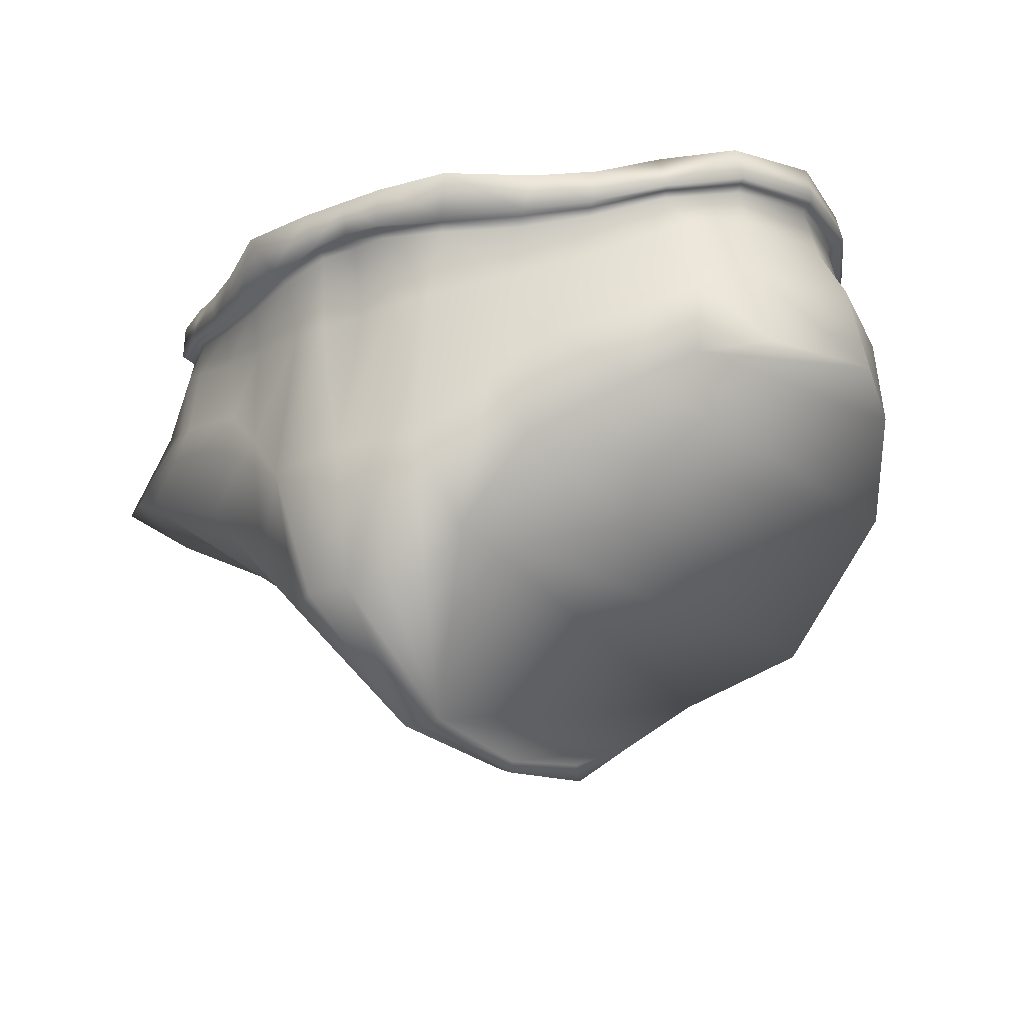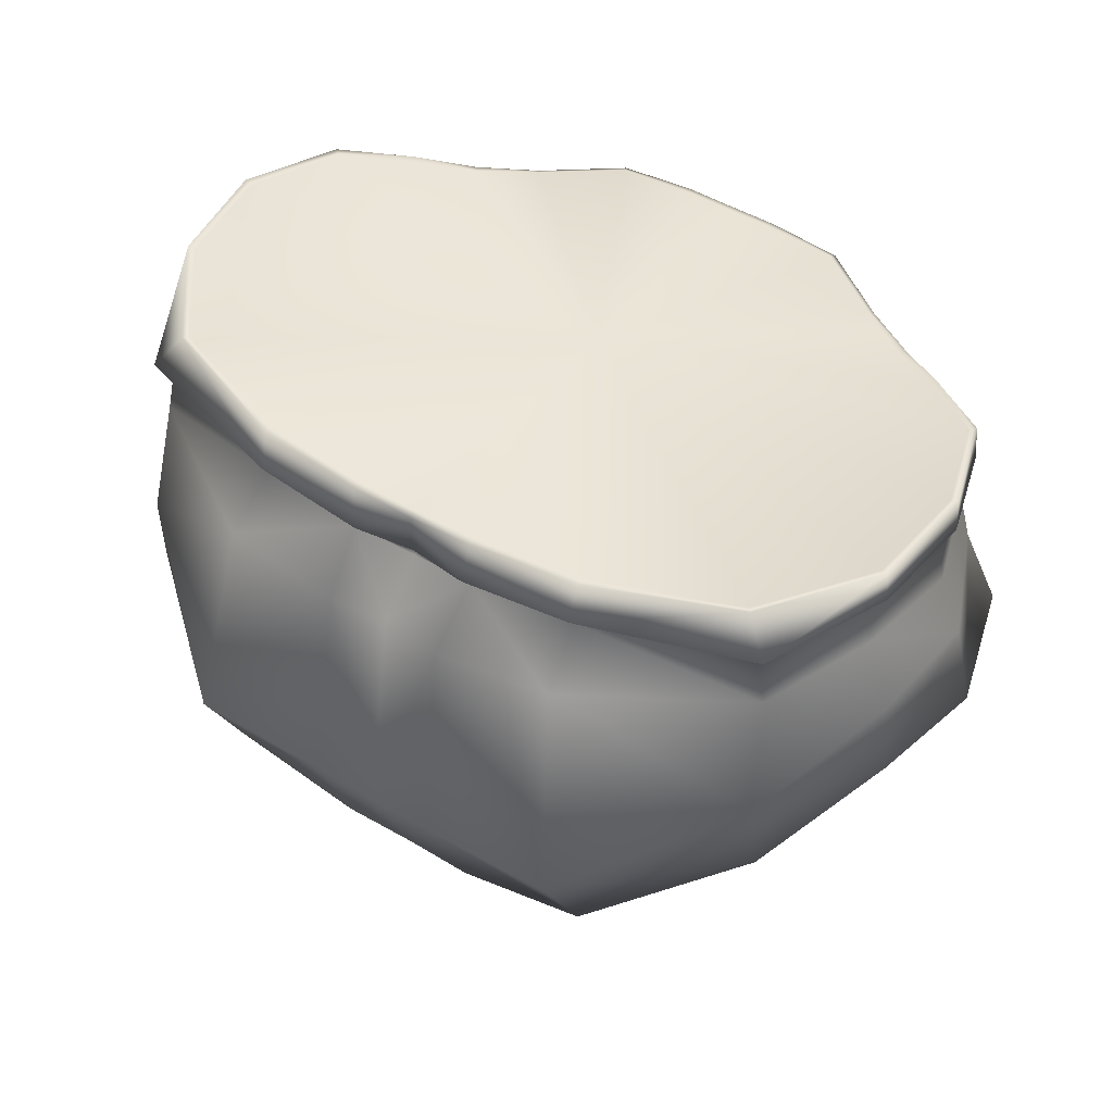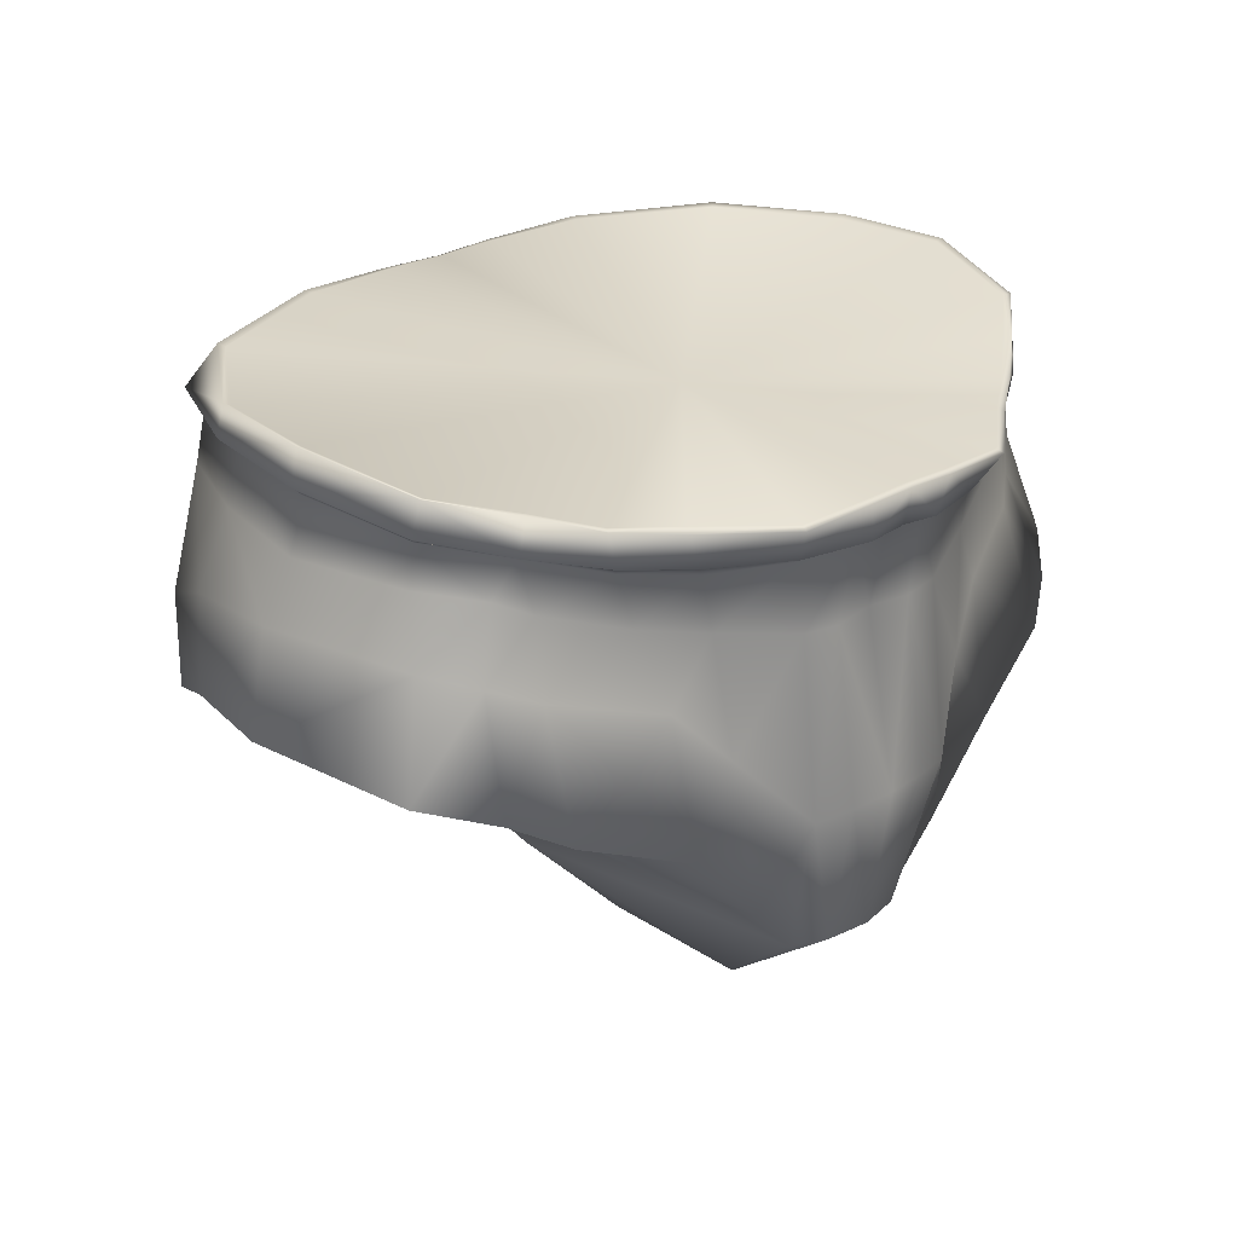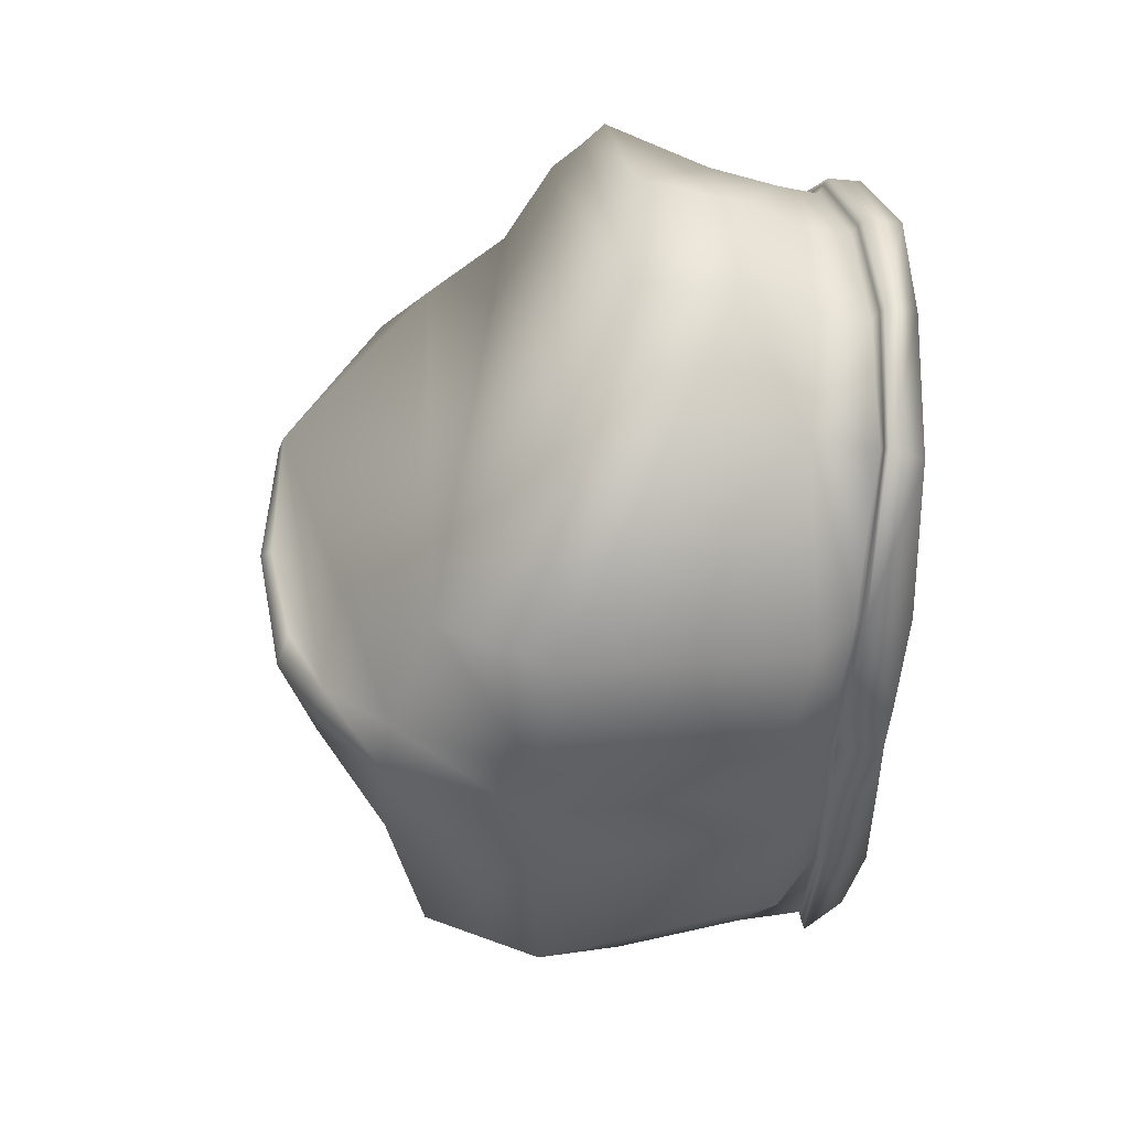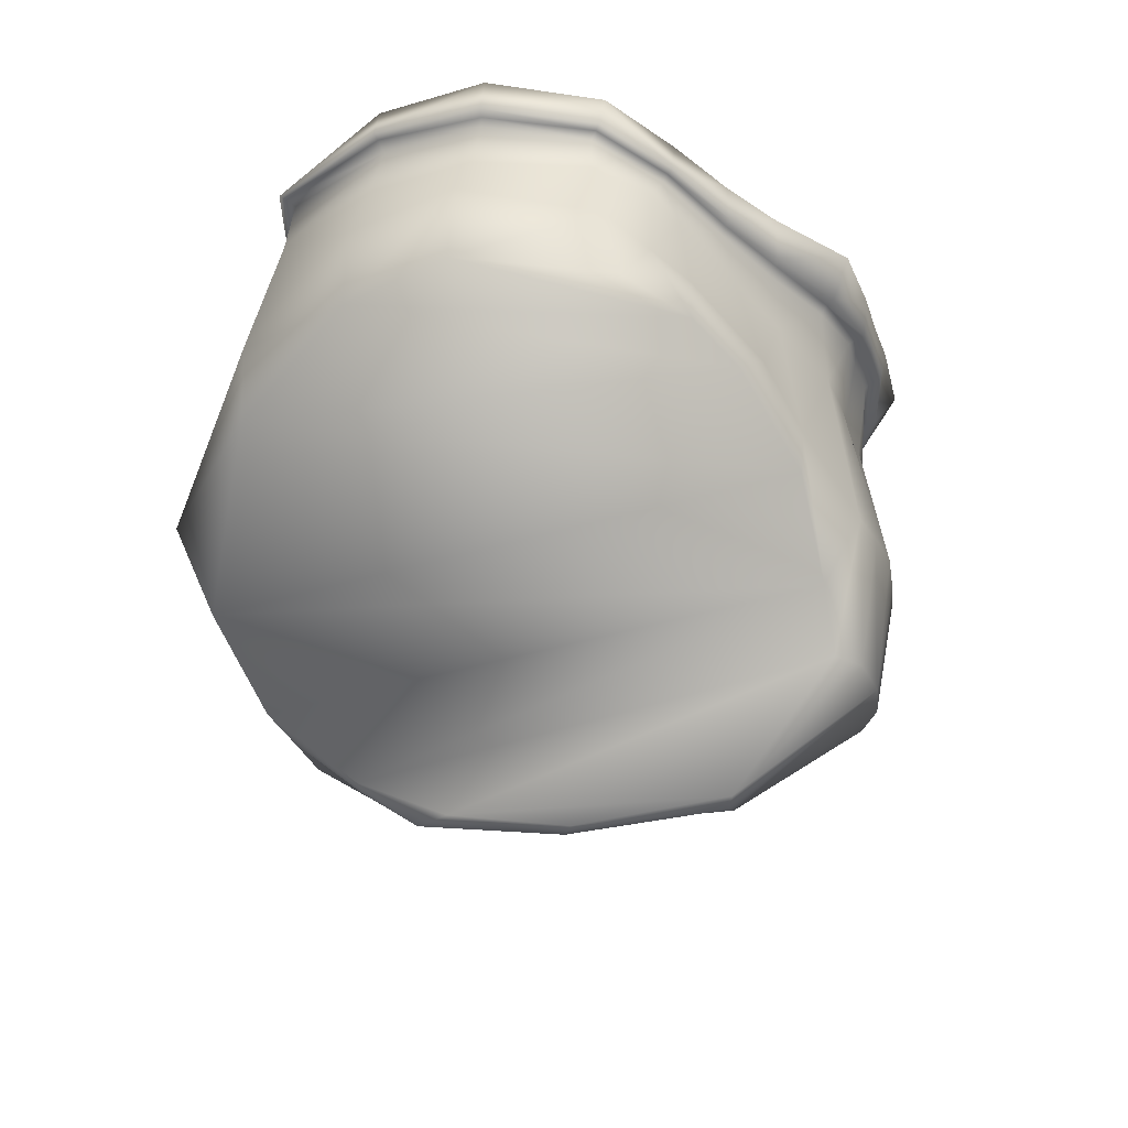
<metadata>
{"format":"obj","ext":"obj","renderer":"f3d","projection":"perspective","resolution":1024,"background":"white","views":[{"elev":-24.1,"azim":31.8,"up":"+Y"},{"elev":50.2,"azim":-147.5,"up":"+Y"},{"elev":24.7,"azim":-45.1,"up":"+Y"},{"elev":-46.2,"azim":87.7,"up":"+Z"},{"elev":-31.6,"azim":-73.1,"up":"+Y"}]}
</metadata>
<code>
v -0.05467 0.1145 -0.08735
v -0.1026 0.1128 -0.06869
v 0.003099 0.09663 0.01675
v -0.01902 0.1139 -0.09088
v -0.1284 0.1104 -0.03273
v -0.1332 0.1095 0.004797
v 0.002855 0.1134 -0.09105
v 0.1395 0.1093 0.005154
v 0.1346 0.1105 -0.03248
v 0.1083 0.1128 -0.06869
v 0.06038 0.1145 -0.08735
v 0.02473 0.1139 -0.09088
v -0.1009 0.09604 0.05835
v -0.08329 0.09051 0.07144
v -0.06481 0.08923 0.08424
v -0.03949 0.08786 0.1036
v -0.1225 0.1019 0.04159
v -0.01357 0.08851 0.1048
v 0.003284 0.08865 0.1047
v 0.07127 0.08862 0.08491
v 0.08974 0.08986 0.07208
v 0.01983 0.08827 0.1053
v 0.1289 0.1013 0.04209
v 0.1073 0.09541 0.05895
v 0.04593 0.08732 0.1042
v 0.1085 0.0004453 0.07844
v 0.06989 -0.01546 0.08868
v 0.1252 0.003509 -0.08105
v 0.0739 -0.03355 -0.1104
v 0.1452 0.0164 0.05066
v 0.1253 0.009895 0.06805
v 0.1591 0.02474 3.055e-05
v 0.1488 0.02319 -0.03817
v 0.04448 -0.04262 0.08886
v 0.02673 -0.04643 -0.1096
v 0.008048 -0.09338 0.04714
v 0.01235 -0.06984 -0.08114
v 0.004117 -0.09317 -0.008412
v 0.006791 -0.08384 -0.05075
v -0.1126 0.1008 -0.07655
v -0.104 0.1138 -0.07066
v -0.05513 0.09992 -0.09363
v -0.05532 0.1149 -0.08988
v -0.01899 0.1134 -0.09354
v -0.01722 0.09779 -0.09643
v -0.1326 0.1012 -0.03452
v -0.1305 0.1116 -0.03358
v -0.1369 0.09816 0.004365
v -0.1357 0.1104 0.005153
v 0.002855 0.1126 -0.09366
v 0.002855 0.09708 -0.09349
v -0.1173 0.0337 -0.08289
v -0.0666 0.003064 -0.1271
v -0.1192 0.002628 -0.08041
v -0.06898 -0.03554 -0.1095
v -0.01935 -0.001028 -0.1259
v -0.02196 -0.0488 -0.1088
v -0.1398 0.05471 -0.03833
v -0.1426 0.02303 -0.03767
v -0.153 0.02518 0.0005341
v -0.146 0.05822 -0.0006264
v 0.001992 -0.04828 -0.1085
v 0.002558 -0.001169 -0.1251
v 0.00133 -0.07179 -0.08177
v -0.008226 -0.0727 -0.07984
v -0.01733 0.07841 -0.112
v -0.0191 0.09562 -0.09406
v 0.002859 0.07928 -0.1101
v 0.002855 0.09451 -0.09308
v -0.05538 0.09658 -0.09063
v -0.0571 0.08335 -0.1096
v -0.1077 0.0992 -0.07252
v -0.1125 0.0776 -0.07322
v -0.1296 0.07904 -0.03573
v -0.1263 0.09778 -0.03306
v -0.1325 0.09446 0.003182
v -0.1365 0.07663 0.001383
v 0.00224 -0.08679 -0.06133
v 0.002395 -0.09696 -0.009243
v -0.003196 -0.08682 -0.04899
v -0.0008706 -0.09566 -0.006179
v -0.05461 0.09856 -0.09131
v -0.1112 0.09977 -0.07458
v -0.01723 0.09739 -0.09388
v -0.1304 0.09991 -0.03367
v -0.1346 0.09638 0.003956
v 0.002855 0.09652 -0.09093
v 0.06103 0.1149 -0.08988
v 0.1097 0.1138 -0.07066
v 0.06084 0.09992 -0.09363
v 0.1187 0.1011 -0.0764
v 0.0247 0.1134 -0.09354
v 0.02293 0.09779 -0.09643
v 0.1368 0.1117 -0.03333
v 0.1388 0.1013 -0.0343
v 0.1421 0.1101 0.005499
v 0.1433 0.09695 0.004745
v 0.1232 0.03432 -0.08303
v 0.07221 0.00418 -0.1274
v 0.02473 0.0001111 -0.1259
v 0.1459 0.05485 -0.03837
v 0.1521 0.05788 -0.0006364
v 0.02481 0.09562 -0.09406
v 0.02305 0.07844 -0.112
v 0.06109 0.09658 -0.09063
v 0.06283 0.08342 -0.1096
v 0.1137 0.09952 -0.07235
v 0.1185 0.07801 -0.0731
v 0.1325 0.09791 -0.03282
v 0.1357 0.0792 -0.03556
v 0.1388 0.09425 0.003505
v 0.1427 0.07638 0.00159
v 0.06032 0.09856 -0.09131
v 0.1172 0.1001 -0.07441
v 0.02294 0.09739 -0.09388
v 0.1367 0.1 -0.03344
v 0.141 0.09615 0.004275
v -0.08216 0.07844 0.07393
v -0.08472 0.09013 0.07368
v -0.1052 0.08472 0.06032
v -0.1024 0.09631 0.06057
v -0.03455 0.07441 0.09893
v -0.04034 0.08675 0.1058
v -0.06088 0.07562 0.08555
v -0.06602 0.08775 0.08638
v -0.1265 0.09098 0.04127
v -0.1245 0.1024 0.04308
v -0.01078 0.07491 0.1051
v -0.01363 0.08775 0.1074
v 0.003275 0.07571 0.1047
v 0.003302 0.08794 0.1073
v -0.06443 -0.01434 0.08938
v -0.06557 0.03046 0.07947
v -0.1028 0.001809 0.07901
v -0.1004 0.04071 0.06407
v -0.02402 -0.05927 0.08946
v -0.02688 -0.01126 0.1012
v -0.03952 -0.04181 0.09007
v -0.04831 0.01212 0.08787
v -0.1393 0.01758 0.05116
v -0.1285 0.05207 0.04303
v -0.1195 0.01121 0.06853
v -0.1134 0.04598 0.05432
v -0.01273 -0.01092 0.1039
v -0.0134 -0.05856 0.09644
v 0.002797 -0.0104 0.1057
v 0.003178 -0.05896 0.09807
v 0.002843 -0.09526 0.04705
v -0.004526 -0.09438 0.04951
v -0.1253 0.07457 0.03809
v -0.1227 0.08786 0.03795
v -0.1023 0.08249 0.05626
v -0.1102 0.07151 0.0542
v -0.07428 0.05775 0.07314
v -0.07845 0.07498 0.07047
v -0.09993 0.06636 0.06079
v -0.05255 0.05268 0.0827
v -0.05651 0.07139 0.08206
v -0.026 0.04724 0.09373
v -0.03183 0.07125 0.0938
v -0.01261 0.04622 0.09523
v -0.01069 0.07237 0.09947
v 0.003233 0.07264 0.09893
v 0.003146 0.04662 0.09342
v -0.1038 0.08422 0.05818
v -0.08053 0.07732 0.07197
v -0.05904 0.07463 0.08357
v -0.03316 0.0737 0.0962
v -0.1249 0.08963 0.04
v -0.01045 0.07441 0.1025
v 0.003257 0.07494 0.102
v 0.1089 0.09563 0.06117
v 0.09119 0.08942 0.07432
v 0.1116 0.08394 0.06084
v 0.08858 0.07769 0.07452
v 0.07249 0.08709 0.08705
v 0.04679 0.08617 0.1065
v 0.06729 0.07496 0.08617
v 0.04091 0.07393 0.09954
v 0.131 0.1018 0.04357
v 0.1329 0.09031 0.0417
v 0.01991 0.08748 0.1079
v 0.01702 0.07466 0.1056
v 0.1064 0.0398 0.06413
v 0.07156 0.02973 0.07956
v 0.05412 0.01149 0.08776
v 0.03248 -0.01185 0.1009
v 0.02867 -0.05976 0.08796
v 0.1346 0.05121 0.04309
v 0.1195 0.04508 0.05439
v 0.01835 -0.01134 0.1037
v 0.01821 -0.05896 0.09515
v 0.1291 0.08725 0.03838
v 0.1316 0.07388 0.03841
v 0.1087 0.08179 0.05678
v 0.1165 0.07071 0.05459
v 0.08483 0.07431 0.07104
v 0.1062 0.06554 0.06118
v 0.08053 0.05703 0.07355
v 0.06288 0.07083 0.08265
v 0.05879 0.0521 0.08313
v 0.03814 0.07086 0.09438
v 0.03218 0.04686 0.09415
v 0.01689 0.07218 0.09997
v 0.01873 0.046 0.09563
v 0.08693 0.07661 0.07255
v 0.1102 0.08348 0.05871
v 0.03949 0.07328 0.0968
v 0.06544 0.07402 0.08418
v 0.1313 0.08898 0.04043
v 0.01667 0.07419 0.103
f 1 2 3
f 4 1 3
f 2 5 3
f 5 6 3
f 7 4 3
f 8 9 3
f 9 10 3
f 10 11 3
f 11 12 3
f 12 7 3
f 13 14 3
f 15 16 3
f 6 17 3
f 17 13 3
f 16 18 3
f 14 15 3
f 18 19 3
f 20 21 3
f 19 22 3
f 23 8 3
f 24 23 3
f 22 25 3
f 25 20 3
f 21 24 3
f 26 27 28
f 27 29 28
f 30 31 32
f 31 33 32
f 27 34 29
f 34 35 29
f 34 36 35
f 36 37 35
f 31 26 33
f 26 28 33
f 36 38 37
f 38 39 37
f 40 41 42
f 41 43 42
f 43 44 42
f 44 45 42
f 46 47 40
f 47 41 40
f 48 49 46
f 49 47 46
f 44 50 45
f 50 51 45
f 52 53 54
f 53 55 54
f 53 56 55
f 56 57 55
f 58 52 59
f 52 54 59
f 60 61 59
f 61 58 59
f 57 56 62
f 56 63 62
f 64 65 62
f 65 57 62
f 66 67 68
f 67 69 68
f 70 67 71
f 67 66 71
f 72 70 73
f 70 71 73
f 74 75 73
f 75 72 73
f 76 75 77
f 75 74 77
f 78 79 80
f 79 81 80
f 56 66 63
f 66 68 63
f 71 66 53
f 66 56 53
f 73 71 52
f 71 53 52
f 74 73 58
f 73 52 58
f 77 74 61
f 74 58 61
f 64 78 65
f 78 80 65
f 70 72 82
f 72 83 82
f 84 67 82
f 67 70 82
f 72 75 83
f 75 85 83
f 75 76 85
f 76 86 85
f 87 69 84
f 69 67 84
f 82 83 42
f 83 40 42
f 1 43 2
f 43 41 2
f 84 82 45
f 82 42 45
f 4 44 1
f 44 43 1
f 85 46 83
f 46 40 83
f 5 2 47
f 2 41 47
f 86 48 85
f 48 46 85
f 5 47 6
f 47 49 6
f 87 84 51
f 84 45 51
f 4 7 44
f 7 50 44
f 88 89 90
f 89 91 90
f 88 90 92
f 90 93 92
f 89 94 91
f 94 95 91
f 94 96 95
f 96 97 95
f 92 93 50
f 93 51 50
f 98 28 99
f 28 29 99
f 99 29 100
f 29 35 100
f 101 33 98
f 33 28 98
f 101 102 33
f 102 32 33
f 100 35 63
f 35 62 63
f 64 62 37
f 62 35 37
f 69 103 68
f 103 104 68
f 105 106 103
f 106 104 103
f 107 108 105
f 108 106 105
f 107 109 108
f 109 110 108
f 111 112 109
f 112 110 109
f 78 39 79
f 39 38 79
f 68 104 63
f 104 100 63
f 106 99 104
f 99 100 104
f 108 98 106
f 98 99 106
f 110 101 108
f 101 98 108
f 112 102 110
f 102 101 110
f 39 78 37
f 78 64 37
f 105 113 107
f 113 114 107
f 105 103 113
f 103 115 113
f 107 114 109
f 114 116 109
f 109 116 111
f 116 117 111
f 103 69 115
f 69 87 115
f 91 114 90
f 114 113 90
f 11 10 88
f 10 89 88
f 90 113 93
f 113 115 93
f 12 11 92
f 11 88 92
f 116 114 95
f 114 91 95
f 89 10 94
f 10 9 94
f 117 116 97
f 116 95 97
f 9 8 94
f 8 96 94
f 93 115 51
f 115 87 51
f 50 7 92
f 7 12 92
f 118 119 120
f 119 121 120
f 122 123 124
f 123 125 124
f 126 127 48
f 127 49 48
f 121 127 120
f 127 126 120
f 128 129 122
f 129 123 122
f 124 125 118
f 125 119 118
f 130 131 128
f 131 129 128
f 132 133 134
f 133 135 134
f 136 137 138
f 137 139 138
f 140 141 60
f 141 61 60
f 142 143 140
f 143 141 140
f 144 137 145
f 137 136 145
f 138 139 132
f 139 133 132
f 146 144 147
f 144 145 147
f 148 147 149
f 147 145 149
f 79 148 81
f 148 149 81
f 149 145 136
f 150 151 77
f 151 76 77
f 152 151 153
f 151 150 153
f 154 155 156
f 155 152 156
f 157 158 154
f 158 155 154
f 159 160 157
f 160 158 157
f 161 162 159
f 162 160 159
f 163 162 164
f 162 161 164
f 141 150 61
f 150 77 61
f 143 153 141
f 153 150 141
f 133 154 135
f 154 156 135
f 139 157 133
f 157 154 133
f 137 159 139
f 159 157 139
f 144 161 137
f 161 159 137
f 164 161 146
f 161 144 146
f 134 135 142
f 135 143 142
f 135 156 143
f 156 153 143
f 152 153 156
f 165 152 166
f 152 155 166
f 167 158 168
f 158 160 168
f 76 151 86
f 151 169 86
f 169 151 165
f 151 152 165
f 160 162 168
f 162 170 168
f 166 155 167
f 155 158 167
f 162 163 170
f 163 171 170
f 166 118 165
f 118 120 165
f 13 121 14
f 121 119 14
f 168 122 167
f 122 124 167
f 15 125 16
f 125 123 16
f 86 169 48
f 169 126 48
f 6 49 17
f 49 127 17
f 165 120 169
f 120 126 169
f 13 17 121
f 17 127 121
f 170 128 168
f 128 122 168
f 18 16 129
f 16 123 129
f 167 124 166
f 124 118 166
f 14 119 15
f 119 125 15
f 171 130 170
f 130 128 170
f 19 18 131
f 18 129 131
f 172 173 174
f 173 175 174
f 176 177 178
f 177 179 178
f 96 180 97
f 180 181 97
f 172 174 180
f 174 181 180
f 177 182 179
f 182 183 179
f 173 176 175
f 176 178 175
f 182 131 183
f 131 130 183
f 184 185 26
f 185 27 26
f 186 187 34
f 187 188 34
f 102 189 32
f 189 30 32
f 189 190 30
f 190 31 30
f 191 192 187
f 192 188 187
f 185 186 27
f 186 34 27
f 146 147 191
f 147 192 191
f 148 36 147
f 36 192 147
f 34 188 36
f 79 38 148
f 38 36 148
f 36 188 192
f 111 193 112
f 193 194 112
f 195 196 193
f 196 194 193
f 195 197 198
f 197 199 198
f 197 200 199
f 200 201 199
f 200 202 201
f 202 203 201
f 202 204 203
f 204 205 203
f 163 164 204
f 164 205 204
f 112 194 102
f 194 189 102
f 194 196 189
f 196 190 189
f 198 199 184
f 199 185 184
f 199 201 185
f 201 186 185
f 201 203 186
f 203 187 186
f 203 205 187
f 205 191 187
f 164 146 205
f 146 191 205
f 190 184 31
f 184 26 31
f 196 198 190
f 198 184 190
f 195 198 196
f 197 195 206
f 195 207 206
f 202 200 208
f 200 209 208
f 111 117 193
f 117 210 193
f 195 193 207
f 193 210 207
f 202 208 204
f 208 211 204
f 200 197 209
f 197 206 209
f 163 204 171
f 204 211 171
f 206 207 175
f 207 174 175
f 24 21 172
f 21 173 172
f 208 209 179
f 209 178 179
f 20 25 176
f 25 177 176
f 181 210 97
f 210 117 97
f 8 23 96
f 23 180 96
f 207 210 174
f 210 181 174
f 180 23 172
f 23 24 172
f 211 208 183
f 208 179 183
f 177 25 182
f 25 22 182
f 209 206 178
f 206 175 178
f 21 20 173
f 20 176 173
f 171 211 130
f 211 183 130
f 182 22 131
f 22 19 131
f 55 132 54
f 132 134 54
f 136 138 65
f 138 57 65
f 59 142 60
f 142 140 60
f 57 138 55
f 138 132 55
f 80 136 65
f 54 134 59
f 134 142 59
f 81 149 80
f 149 136 80

</code>
